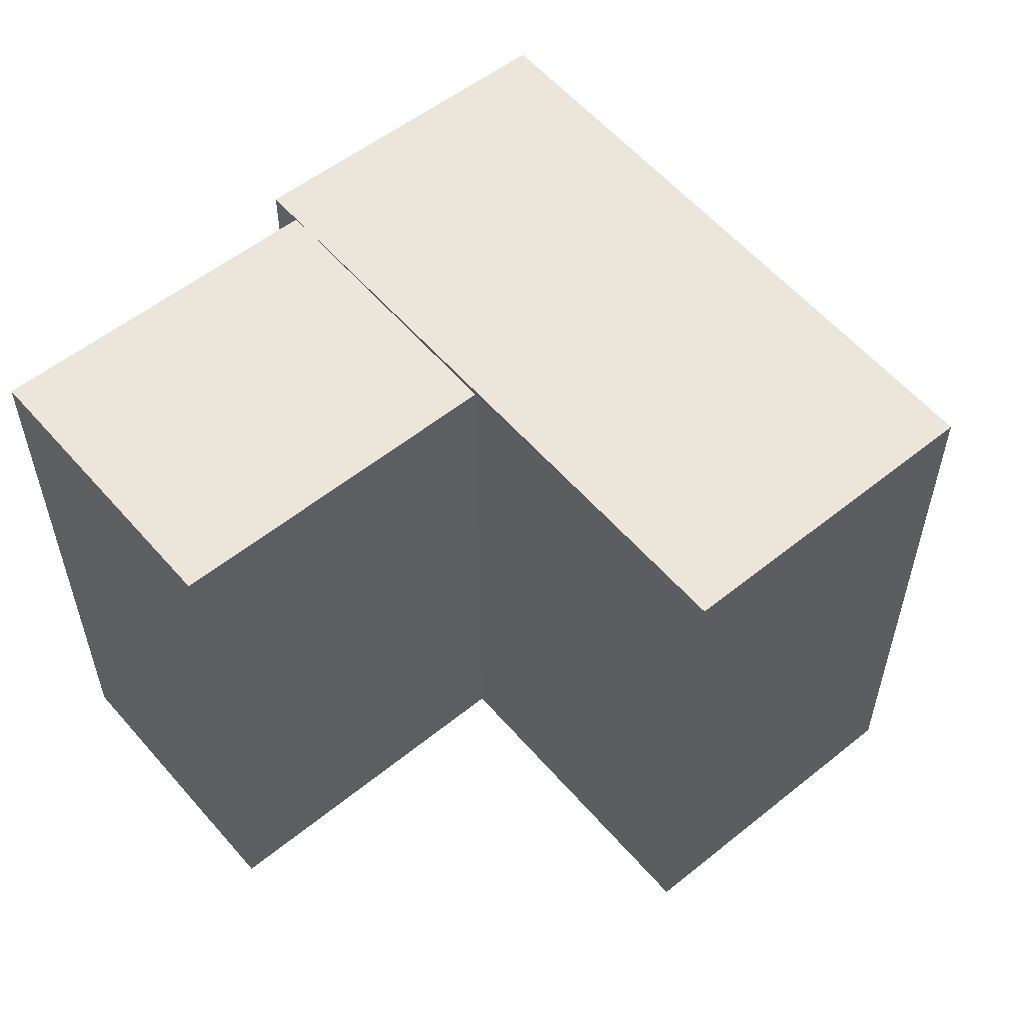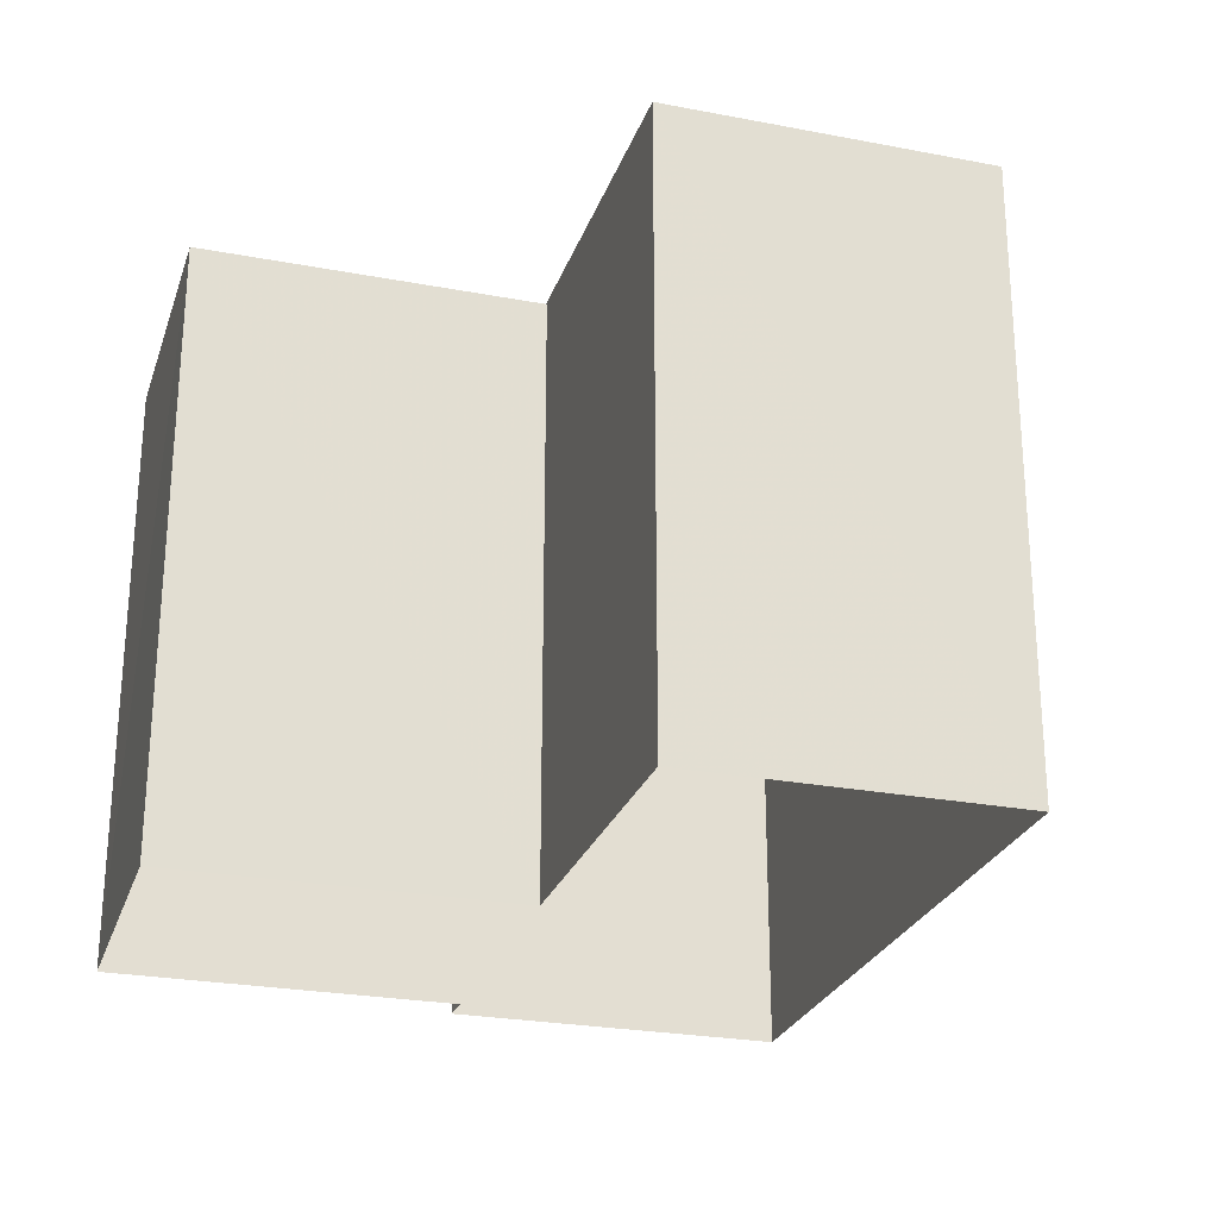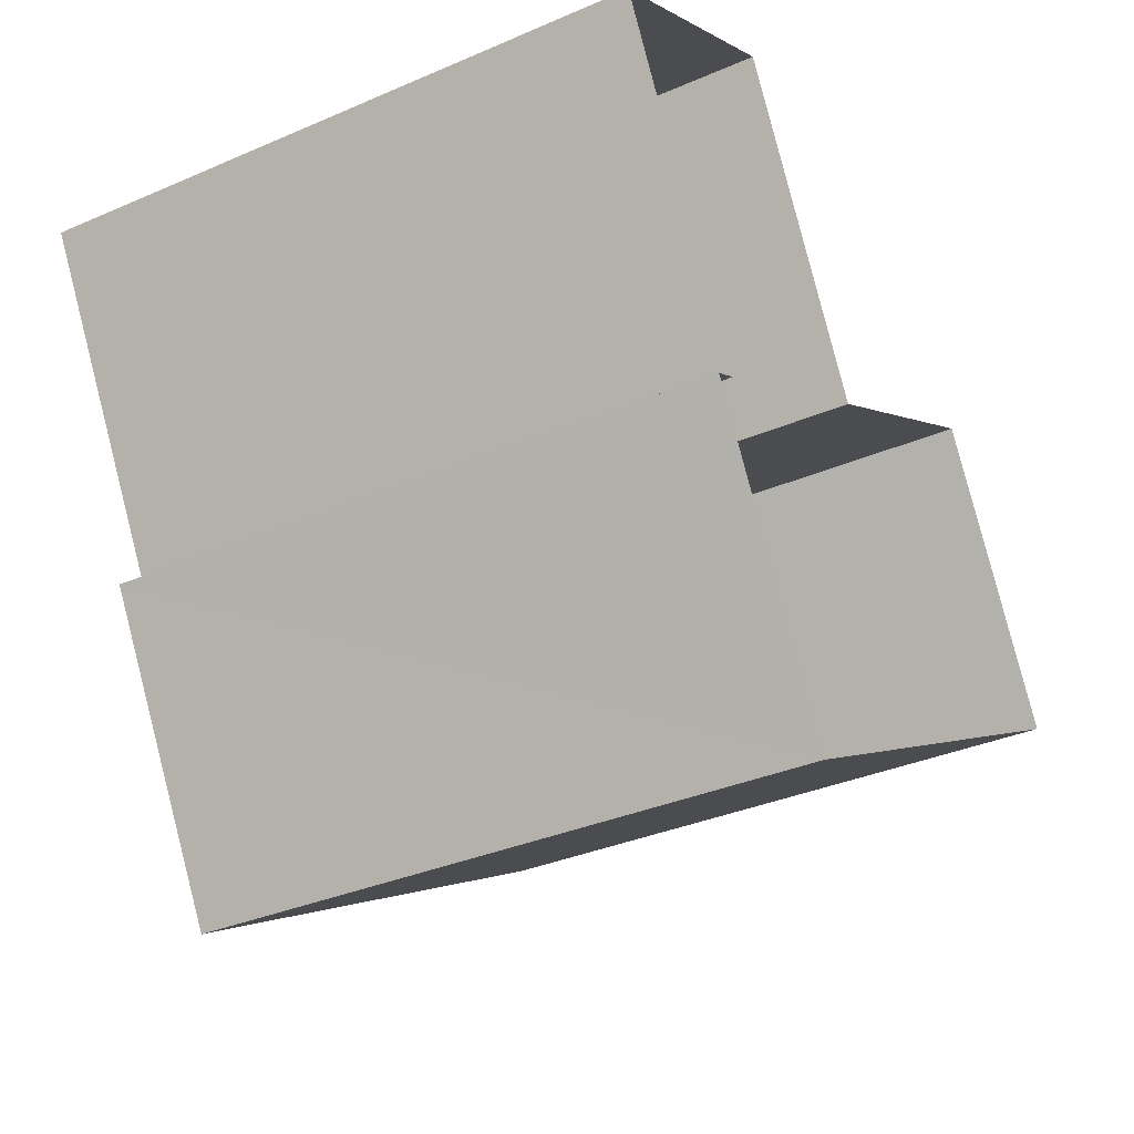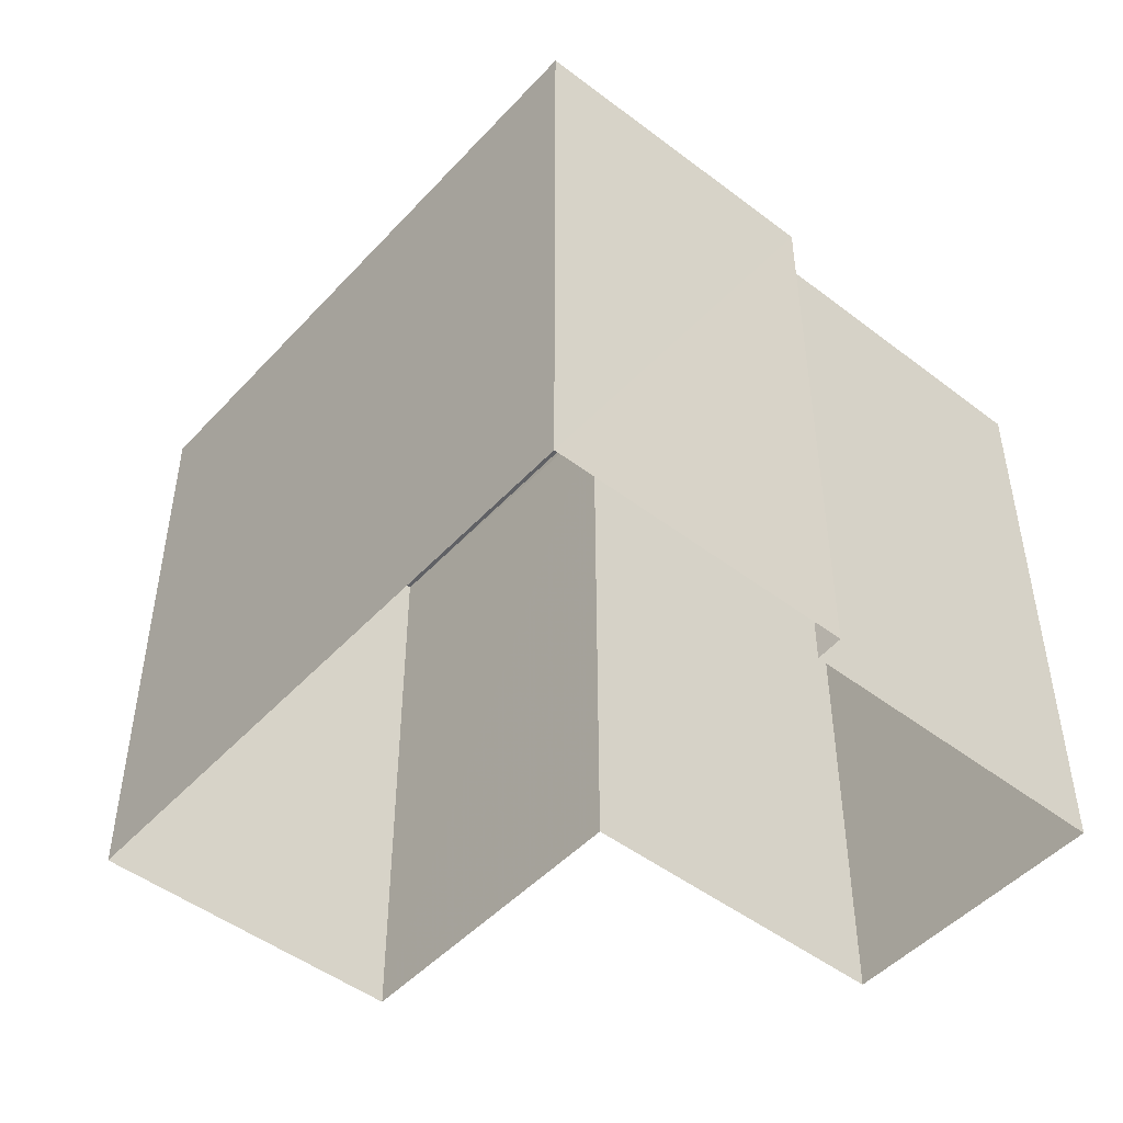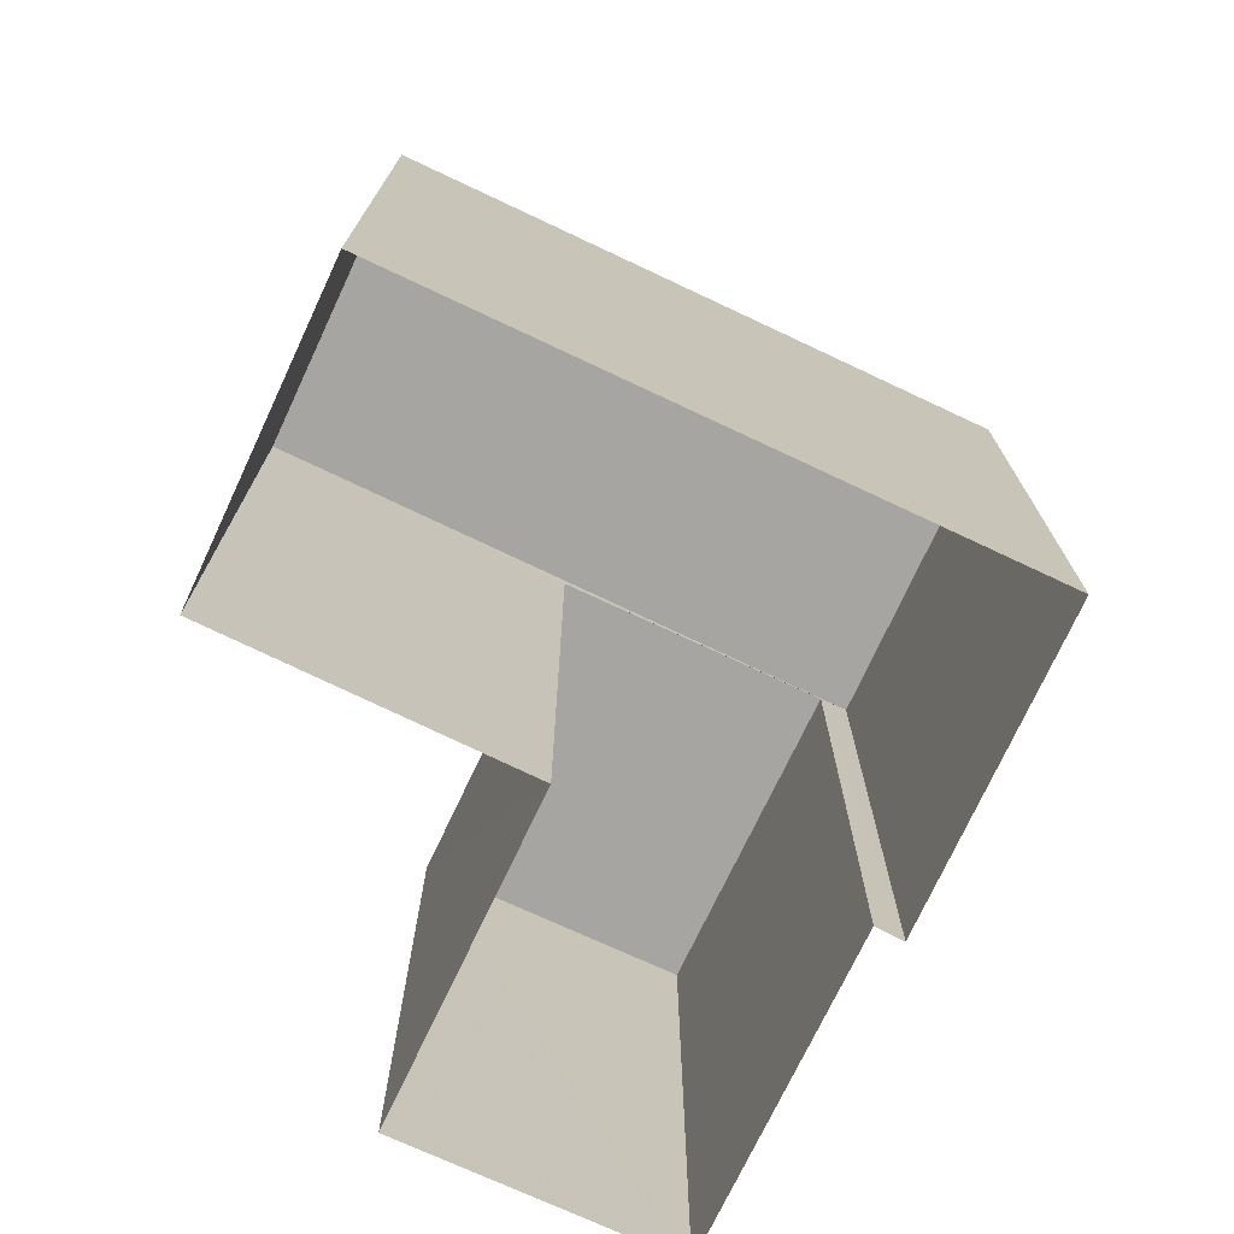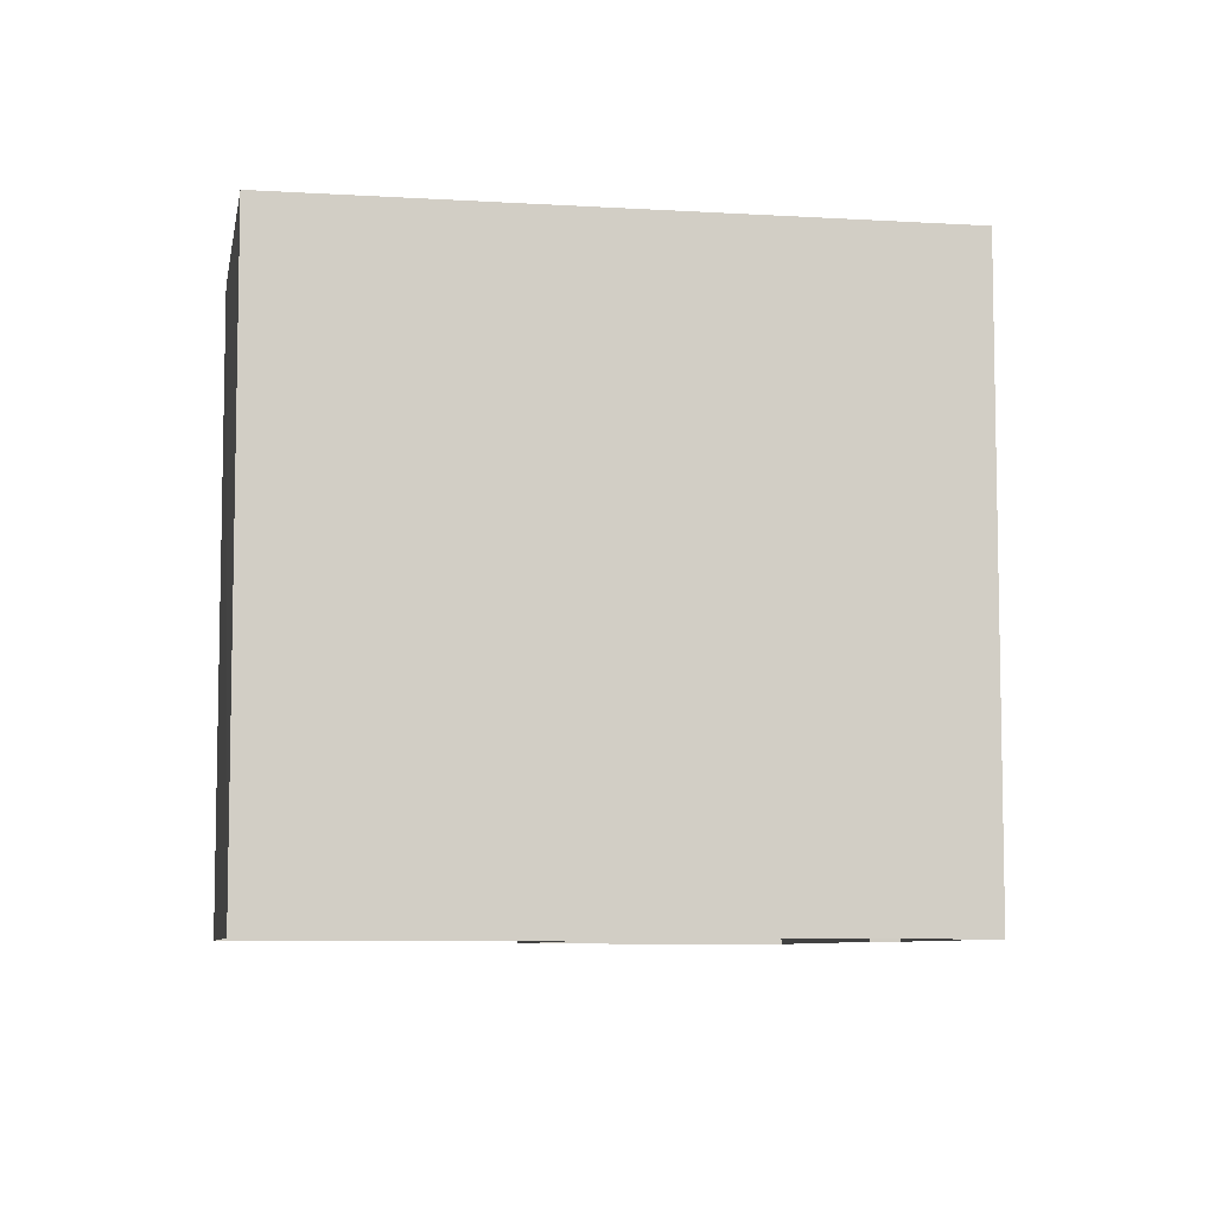
<metadata>
{"format":"obj","ext":"obj","renderer":"f3d","projection":"perspective","resolution":1024,"background":"white","views":[{"elev":56.3,"azim":-160.0,"up":"+Z"},{"elev":-25.8,"azim":-136.7,"up":"+Z"},{"elev":-35.0,"azim":119.6,"up":"+Y"},{"elev":-48.5,"azim":19.6,"up":"+Z"},{"elev":-73.9,"azim":-55.3,"up":"+Z"},{"elev":-7.5,"azim":-40.0,"up":"+Z"}]}
</metadata>
<code>
v -3.118e+05 4.302e+04 18.45
v -3.118e+05 4.302e+04 18.45
v -3.118e+05 4.302e+04 18.45
v -3.118e+05 4.301e+04 18.45
v -3.118e+05 4.302e+04 18.45
v -3.118e+05 4.302e+04 18.45
v -3.118e+05 4.302e+04 18.45
v -3.118e+05 4.302e+04 18.45
v -3.118e+05 4.302e+04 24.2
v -3.118e+05 4.302e+04 24.2
v -3.118e+05 4.302e+04 24.2
v -3.118e+05 4.302e+04 24.2
v -3.118e+05 4.302e+04 24.24
v -3.118e+05 4.301e+04 24.24
v -3.118e+05 4.302e+04 24.24
v -3.118e+05 4.302e+04 24.24
f 1 2 3
f 3 2 4
f 4 5 6
f 2 7 8
f 5 2 8
f 4 2 5
f 9 10 11
f 9 12 10
f 13 14 15
f 13 16 14
f 13 1 3
f 16 13 3
f 2 11 7
f 2 9 11
f 16 3 4
f 14 16 4
f 2 1 9
f 1 13 9
f 5 12 6
f 9 13 15
f 12 9 15
f 6 12 15
f 15 4 6
f 15 14 4
f 11 8 7
f 11 10 8
f 5 8 10
f 12 5 10

</code>
